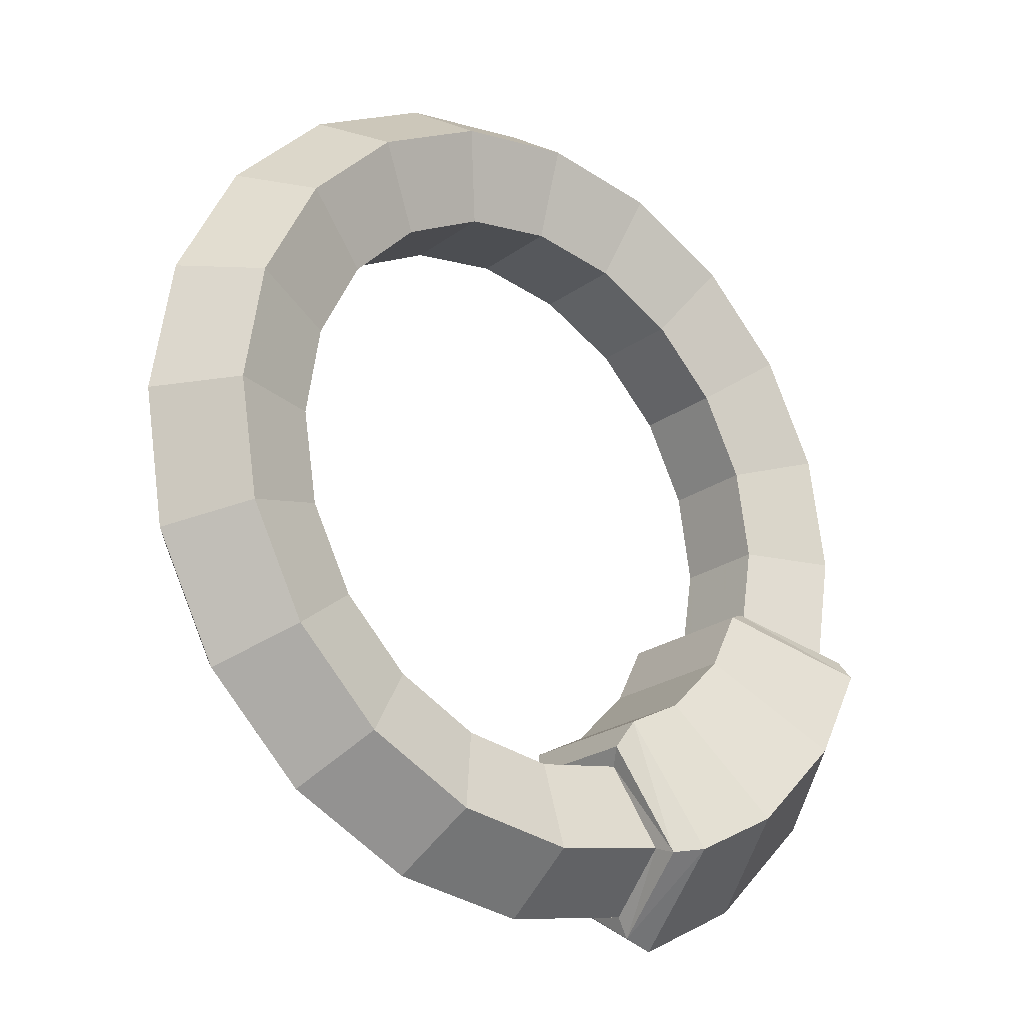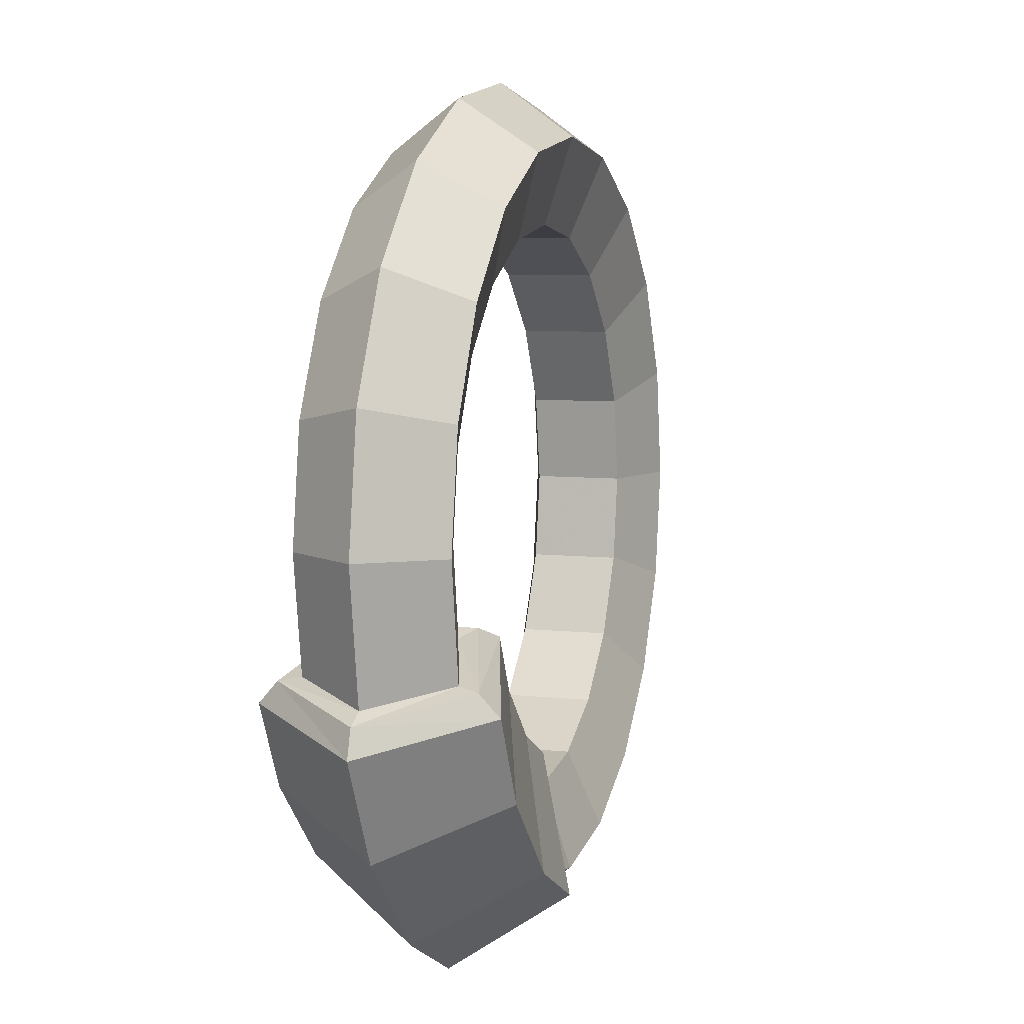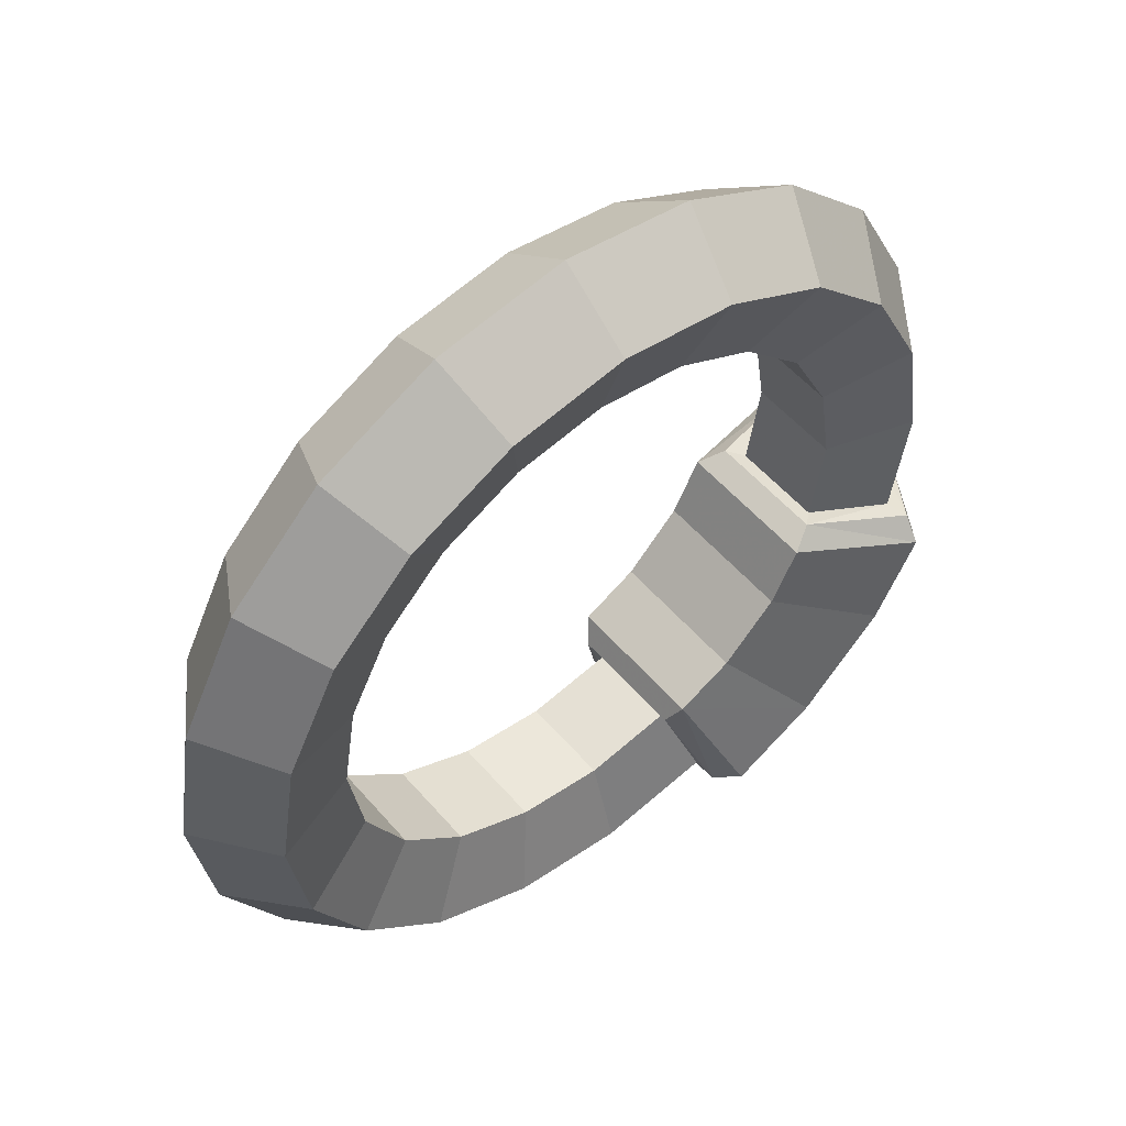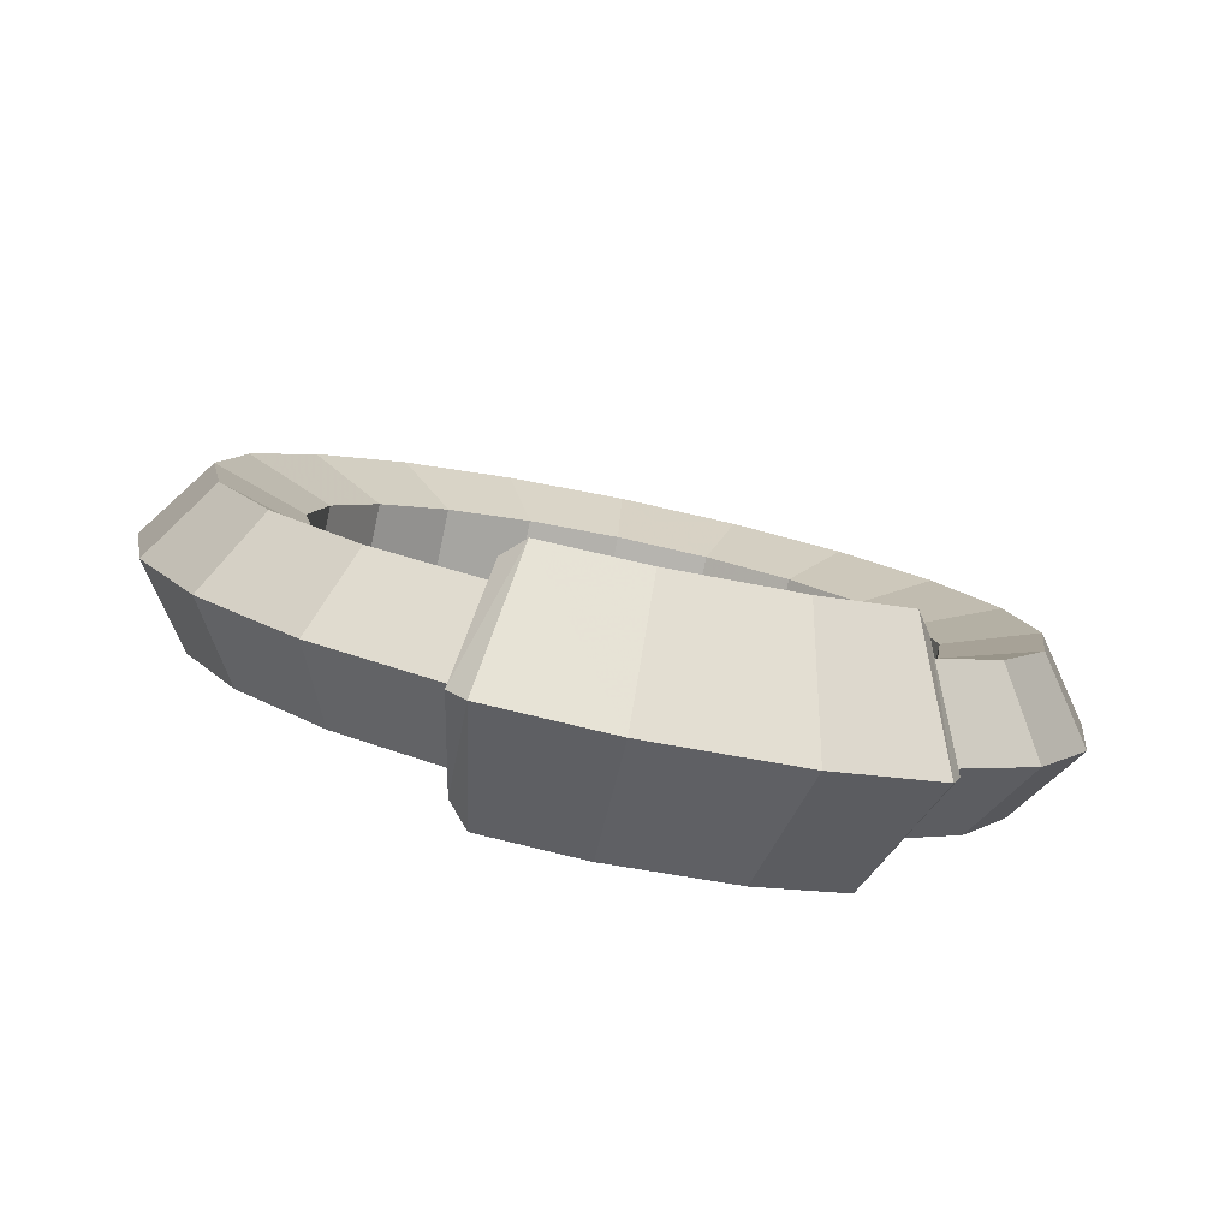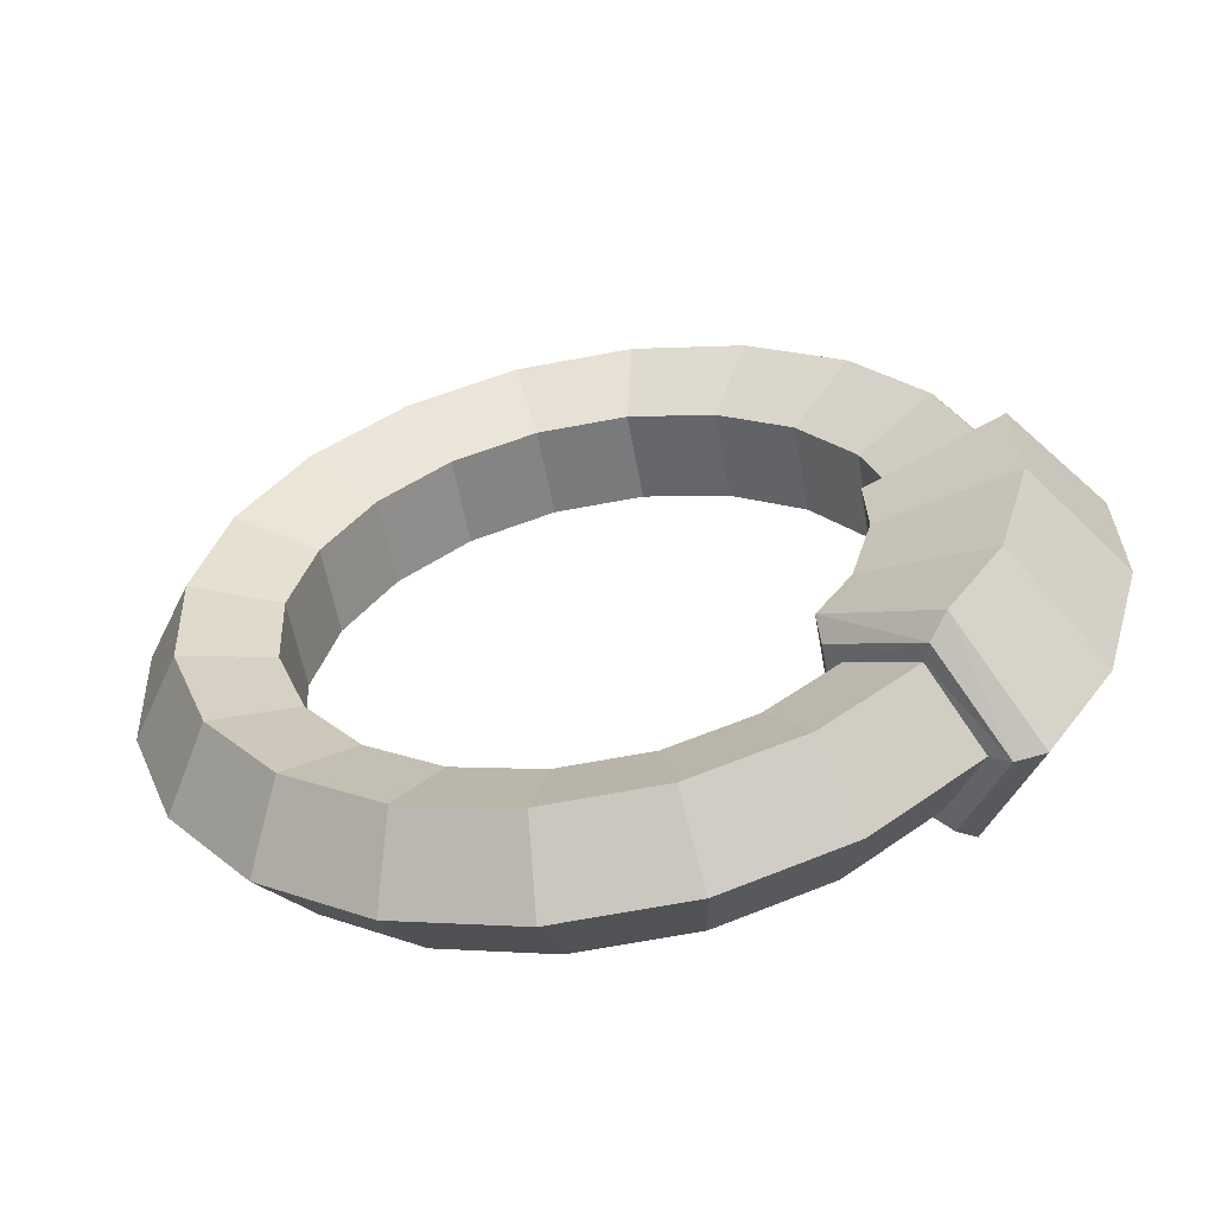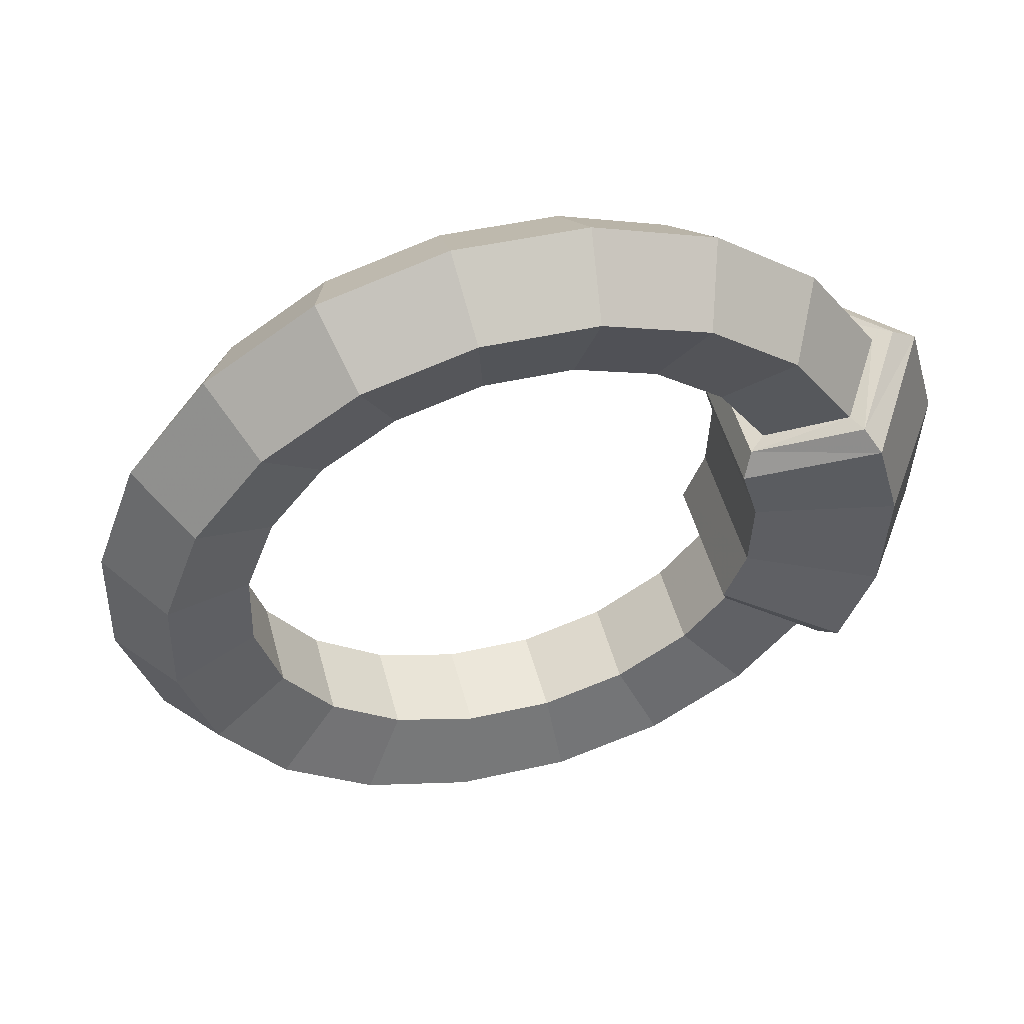
<metadata>
{"format":"obj","ext":"obj","renderer":"f3d","projection":"perspective","resolution":1024,"background":"white","views":[{"elev":-22.6,"azim":161.2,"up":"+Y"},{"elev":7.1,"azim":-52.3,"up":"+Y"},{"elev":54.1,"azim":160.4,"up":"+Y"},{"elev":25.4,"azim":-53.5,"up":"+Z"},{"elev":50.1,"azim":-120.9,"up":"+Z"},{"elev":-24.7,"azim":-138.8,"up":"+Z"}]}
</metadata>
<code>
g Piggy_Color_EarringR
v 0.1382 0.5797 -0.1841
v 0.2977 0.4931 -0.2427
v 0.3794 0.6435 -0.3371
v 0.1713 0.7564 -0.2606
v -0.03859 0.6095 -0.1191
v 0.4973 0.7364 -0.212
v -0.05943 0.7954 -0.1758
v -0.2154 0.5797 -0.05409
v 0.2591 0.8657 -0.1244
v 0.4885 0.6435 -0.04032
v -0.2901 0.7564 -0.09095
v -0.3748 0.4931 0.004543
v -0.004874 0.9102 -0.02738
v 0.2804 0.7564 0.03619
v 0.3651 0.4931 -0.0593
v -0.4982 0.6435 -0.01444
v -0.5014 0.3583 0.05108
v -0.2689 0.8657 0.06969
v 0.04968 0.7954 0.121
v 0.2056 0.5797 -0.0006648
v 0.2977 0.4931 -0.2427
v 0.1382 0.5797 -0.1841
v 0.02885 0.6095 0.06433
v -0.03859 0.6095 -0.1191
v -0.6634 0.4675 0.04628
v -0.5827 0.1883 0.08095
v -0.507 0.7364 0.1572
v -0.181 0.7564 0.2058
v -0.1479 0.5797 0.1293
v -0.2154 0.5797 -0.05409
v -0.7694 0.2458 0.08527
v -0.6107 2.086e-07 0.09124
v -0.696 0.535 0.2267
v -0.3891 0.6435 0.2823
v -0.3074 0.4931 0.188
v -0.3748 0.4931 0.004543
v -0.8059 2.742e-07 0.0987
v -0.5827 -0.1883 0.08095
v -0.7694 -0.2458 0.08527
v -0.8174 0.2813 0.2714
v -0.5542 0.4675 0.3431
v -0.434 0.3583 0.2345
v -0.5014 0.3583 0.05108
v -0.8592 3.099e-07 0.2867
v -0.8174 -0.2813 0.2714
v -0.6603 0.2458 0.382
v -0.5152 0.1883 0.2644
v -0.5827 0.1883 0.08095
v -0.6968 2.682e-07 0.3955
v -0.6603 -0.2458 0.382
v -0.5432 2.086e-07 0.2747
v -0.6107 2.086e-07 0.09124
v -0.5152 -0.1883 0.2644
v -0.5827 -0.1883 0.08095
v 0.3651 0.4931 -0.0593
v 0.4242 0.3583 -0.2892
v 0.2977 0.4931 -0.2427
v 0.4917 0.3583 -0.1058
v 0.4885 0.6435 -0.04032
v 0.5055 0.1883 -0.3191
v 0.6536 0.4675 -0.101
v 0.4973 0.7364 -0.212
v 0.5729 0.1883 -0.1357
v 0.5335 -5.96e-09 -0.3294
v 0.6863 0.535 -0.2815
v 0.3794 0.6435 -0.3371
v 0.7597 0.2458 -0.14
v 0.6009 -1.192e-08 -0.146
v 0.5055 -0.1883 -0.3191
v 0.5445 0.4675 -0.3978
v 0.2977 0.4931 -0.2427
v 0.4242 0.3583 -0.2892
v 0.8076 0.2813 -0.3261
v 0.6505 0.2458 -0.4368
v 0.5055 0.1883 -0.3191
v 0.7962 -1.192e-08 -0.1535
v 0.5729 -0.1883 -0.1357
v 0.4242 -0.3583 -0.2892
v 0.6871 -1.192e-08 -0.4502
v 0.5335 -5.96e-09 -0.3294
v 0.8494 -1.788e-08 -0.3415
v 0.7597 -0.2458 -0.14
v 0.4917 -0.3583 -0.1058
v 0.2977 -0.4931 -0.2427
v 0.6505 -0.2458 -0.4368
v 0.5055 -0.1883 -0.3191
v 0.8076 -0.2813 -0.3261
v 0.6536 -0.4675 -0.101
v 0.3651 -0.4931 -0.0593
v 0.1382 -0.5797 -0.1841
v 0.5445 -0.4675 -0.3978
v 0.4242 -0.3583 -0.2892
v 0.6863 -0.535 -0.2815
v 0.4885 -0.6435 -0.04032
v 0.2056 -0.5797 -0.0006648
v -0.03859 -0.6095 -0.1191
v 0.3794 -0.6435 -0.3371
v 0.2977 -0.4931 -0.2427
v 0.4973 -0.7364 -0.212
v 0.2804 -0.7564 0.03619
v 0.02884 -0.6095 0.06433
v -0.2154 -0.5797 -0.05409
v -0.1479 -0.5797 0.1293
v 0.04968 -0.7954 0.121
v -0.181 -0.7564 0.2058
v 0.2591 -0.8657 -0.1244
v 0.1713 -0.7564 -0.2606
v 0.1382 -0.5797 -0.1841
v -0.004874 -0.9102 -0.02738
v -0.2689 -0.8657 0.06969
v -0.05943 -0.7954 -0.1758
v -0.03859 -0.6095 -0.1191
v -0.2901 -0.7564 -0.09095
v -0.2154 -0.5797 -0.05409
v -0.1348 -0.4942 0.1852
v -0.3543 -0.434 -0.06402
v -0.2415 -0.4942 -0.1051
v -0.2474 -0.434 0.2269
v -0.2031 -0.766 0.3061
v -0.4657 -0.3154 -0.02306
v -0.3777 -0.6705 0.3704
v -0.346 -0.9278 0.09803
v -0.3588 -0.3154 0.2679
v -0.5221 -0.1953 -0.002006
v -0.4153 -0.1953 0.2883
v -0.5498 -0.4871 0.4336
v -0.6394 -0.3011 0.4665
v -0.5582 -0.8115 0.1761
v -0.3719 -0.766 -0.153
v -0.7665 -0.5896 0.2526
v -0.8756 -0.3634 0.2928
v -0.5465 -0.6705 -0.0889
v -0.2415 -0.4942 -0.1051
v -0.3543 -0.434 -0.06402
v -0.7186 -0.4871 -0.02563
v -0.8082 -0.3011 0.007432
v -0.4657 -0.3154 -0.02306
v -0.5221 -0.1953 -0.002006
v -0.2689 -0.8657 0.06969
v -0.2892 -0.9083 0.07717
v -0.1731 -0.7719 0.2503
v -0.181 -0.7564 0.2058
v -0.181 -0.7564 0.2058
v -0.1731 -0.7719 0.2503
v -0.1217 -0.546 0.1509
v -0.1479 -0.5797 0.1293
v -0.1479 -0.5797 0.1293
v -0.1217 -0.546 0.1509
v -0.2094 -0.546 -0.08748
v -0.2154 -0.5797 -0.05409
v -0.2154 -0.5797 -0.05409
v -0.2094 -0.546 -0.08748
v -0.3129 -0.7719 -0.13
v -0.2901 -0.7564 -0.09095
v -0.2901 -0.7564 -0.09095
v -0.3129 -0.7719 -0.13
v -0.2892 -0.9083 0.07717
v -0.2689 -0.8657 0.06969
v -0.6603 -0.2458 0.382
v -0.6595 -0.2537 0.4292
v -0.8573 -0.303 0.286
v -0.8174 -0.2813 0.2714
v -0.8174 -0.2813 0.2714
v -0.8573 -0.303 0.286
v -0.7993 -0.2537 0.04885
v -0.7694 -0.2458 0.08527
v -0.7694 -0.2458 0.08527
v -0.7993 -0.2537 0.04885
v -0.5612 -0.1712 0.04186
v -0.5827 -0.1883 0.08095
v -0.5827 -0.1883 0.08095
v -0.5612 -0.1712 0.04186
v -0.4735 -0.1712 0.2802
v -0.5152 -0.1883 0.2644
v -0.5152 -0.1883 0.2644
v -0.4735 -0.1712 0.2802
v -0.6595 -0.2537 0.4292
v -0.6603 -0.2458 0.382
v -0.346 -0.9278 0.09803
v -0.2031 -0.766 0.3061
v -0.1731 -0.7719 0.2503
v -0.2892 -0.9083 0.07717
v -0.2031 -0.766 0.3061
v -0.1348 -0.4942 0.1852
v -0.1217 -0.546 0.1509
v -0.1731 -0.7719 0.2503
v -0.1348 -0.4942 0.1852
v -0.2415 -0.4942 -0.1051
v -0.2094 -0.546 -0.08748
v -0.1217 -0.546 0.1509
v -0.2415 -0.4942 -0.1051
v -0.3719 -0.766 -0.153
v -0.3129 -0.7719 -0.13
v -0.2094 -0.546 -0.08748
v -0.3719 -0.766 -0.153
v -0.346 -0.9278 0.09803
v -0.2892 -0.9083 0.07717
v -0.3129 -0.7719 -0.13
v -0.6394 -0.3011 0.4665
v -0.8756 -0.3634 0.2928
v -0.8573 -0.303 0.286
v -0.6595 -0.2537 0.4292
v -0.8756 -0.3634 0.2928
v -0.8082 -0.3011 0.007432
v -0.7993 -0.2537 0.04885
v -0.8573 -0.303 0.286
v -0.8082 -0.3011 0.007432
v -0.5221 -0.1953 -0.002006
v -0.5612 -0.1712 0.04186
v -0.7993 -0.2537 0.04885
v -0.5221 -0.1953 -0.002006
v -0.4153 -0.1953 0.2883
v -0.4735 -0.1712 0.2802
v -0.5612 -0.1712 0.04186
v -0.4153 -0.1953 0.2883
v -0.6394 -0.3011 0.4665
v -0.6595 -0.2537 0.4292
v -0.4735 -0.1712 0.2802
g Piggy_Color_EarringR_0
f 3 2 1
f 4 3 1
f 4 1 5
f 6 3 4
f 7 4 5
f 7 5 8
f 9 6 4
f 9 4 7
f 10 6 9
f 11 7 8
f 11 8 12
f 13 9 7
f 13 7 11
f 14 10 9
f 14 9 13
f 15 10 14
f 16 11 12
f 16 12 17
f 18 13 11
f 18 11 16
f 19 14 13
f 19 13 18
f 20 15 14
f 20 14 19
f 21 15 20
f 22 21 20
f 22 20 23
f 23 20 19
f 24 22 23
f 25 16 17
f 25 17 26
f 27 18 16
f 27 16 25
f 28 19 18
f 23 19 28
f 28 18 27
f 24 23 29
f 29 23 28
f 30 24 29
f 31 25 26
f 31 26 32
f 33 27 25
f 33 25 31
f 34 28 27
f 29 28 34
f 34 27 33
f 30 29 35
f 35 29 34
f 36 30 35
f 37 31 32
f 37 32 38
f 39 37 38
f 40 33 31
f 40 31 37
f 41 34 33
f 35 34 41
f 41 33 40
f 36 35 42
f 42 35 41
f 43 36 42
f 44 37 39
f 44 40 37
f 45 44 39
f 46 41 40
f 42 41 46
f 46 40 44
f 43 42 47
f 47 42 46
f 48 43 47
f 49 44 45
f 49 46 44
f 47 46 49
f 50 49 45
f 48 47 51
f 51 47 49
f 51 49 50
f 52 48 51
f 53 51 50
f 52 51 53
f 54 52 53
f 57 56 55
f 56 58 55
f 55 58 59
f 56 60 58
f 58 61 59
f 59 61 62
f 60 63 58
f 58 63 61
f 60 64 63
f 61 65 62
f 62 65 66
f 63 67 61
f 61 67 65
f 64 68 63
f 63 68 67
f 64 69 68
f 65 70 66
f 66 70 71
f 70 72 71
f 67 73 65
f 65 73 70
f 70 74 72
f 73 74 70
f 74 75 72
f 68 76 67
f 67 76 73
f 69 77 68
f 68 77 76
f 69 78 77
f 74 79 75
f 79 80 75
f 73 81 74
f 76 81 73
f 81 79 74
f 77 82 76
f 76 82 81
f 78 83 77
f 77 83 82
f 78 84 83
f 79 85 80
f 85 86 80
f 81 87 79
f 82 87 81
f 87 85 79
f 83 88 82
f 82 88 87
f 84 89 83
f 83 89 88
f 84 90 89
f 85 91 86
f 91 92 86
f 87 93 85
f 88 93 87
f 93 91 85
f 89 94 88
f 88 94 93
f 90 95 89
f 89 95 94
f 90 96 95
f 91 97 92
f 97 98 92
f 93 99 91
f 94 99 93
f 99 97 91
f 95 100 94
f 94 100 99
f 96 101 95
f 95 101 100
f 96 102 101
f 102 103 101
f 101 103 104
f 101 104 100
f 103 105 104
f 100 106 99
f 99 106 97
f 100 104 106
f 97 107 98
f 106 107 97
f 107 108 98
f 104 105 109
f 104 109 106
f 106 109 107
f 105 110 109
f 107 111 108
f 109 111 107
f 109 110 111
f 111 112 108
f 110 113 111
f 111 113 112
f 113 114 112
f 117 116 115
f 116 118 115
f 115 118 119
f 116 120 118
f 118 121 119
f 119 121 122
f 120 123 118
f 118 123 121
f 120 124 123
f 124 125 123
f 123 125 126
f 123 126 121
f 125 127 126
f 121 128 122
f 121 126 128
f 122 128 129
f 126 127 130
f 126 130 128
f 127 131 130
f 128 132 129
f 128 130 132
f 129 132 133
f 132 134 133
f 130 131 135
f 130 135 132
f 132 135 134
f 131 136 135
f 135 137 134
f 135 136 137
f 136 138 137
f 141 140 139
f 142 141 139
f 145 144 143
f 146 145 143
f 149 148 147
f 150 149 147
f 153 152 151
f 154 153 151
f 157 156 155
f 158 157 155
f 161 160 159
f 162 161 159
f 165 164 163
f 166 165 163
f 169 168 167
f 170 169 167
f 173 172 171
f 174 173 171
f 177 176 175
f 178 177 175
f 181 180 179
f 182 181 179
f 185 184 183
f 186 185 183
f 189 188 187
f 190 189 187
f 193 192 191
f 194 193 191
f 197 196 195
f 198 197 195
f 201 200 199
f 202 201 199
f 205 204 203
f 206 205 203
f 209 208 207
f 210 209 207
f 213 212 211
f 214 213 211
f 217 216 215
f 218 217 215

</code>
